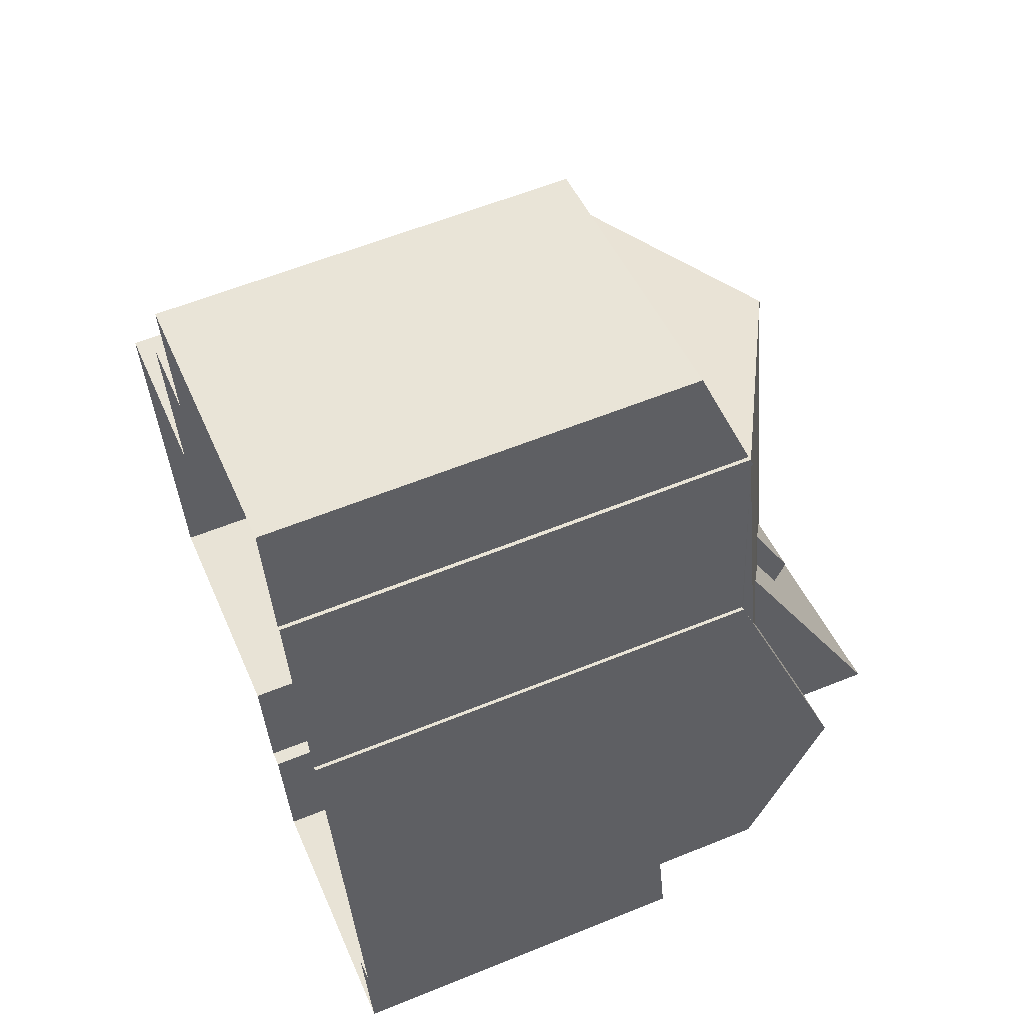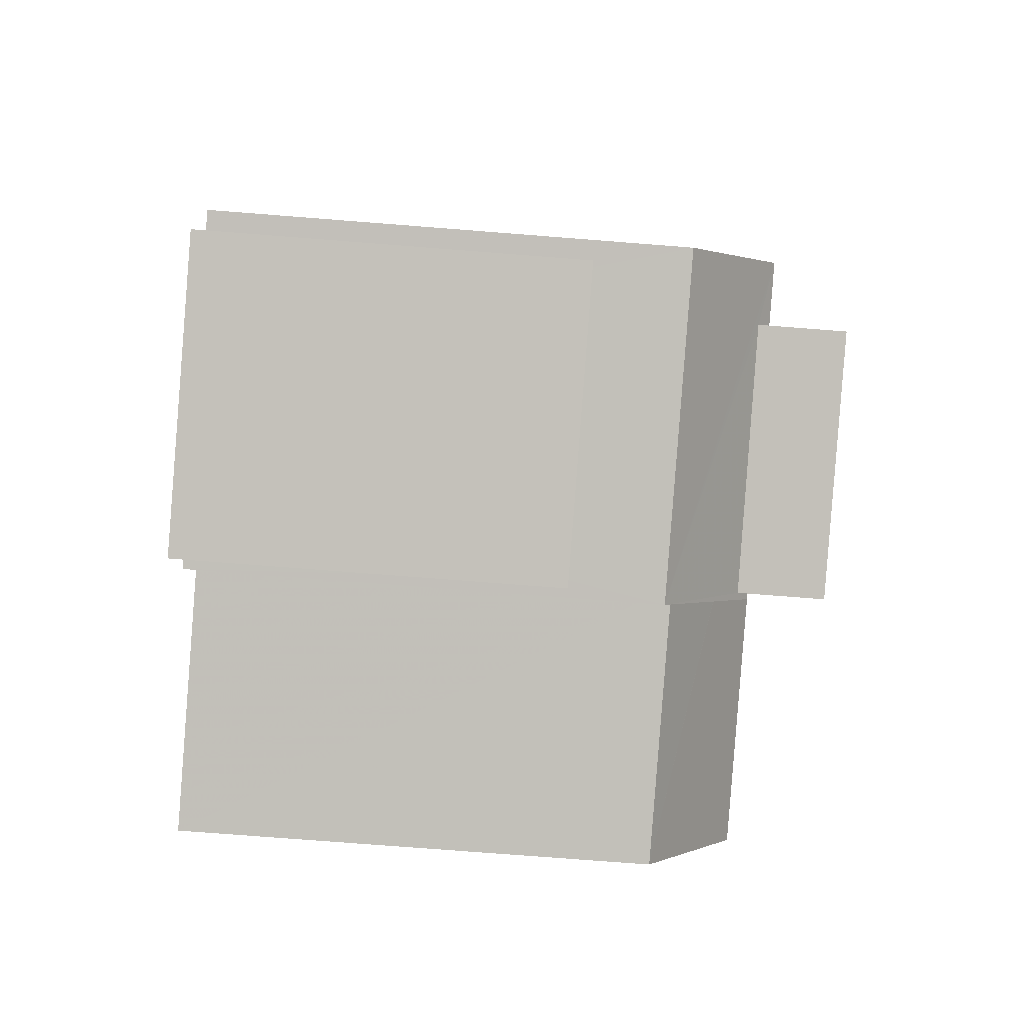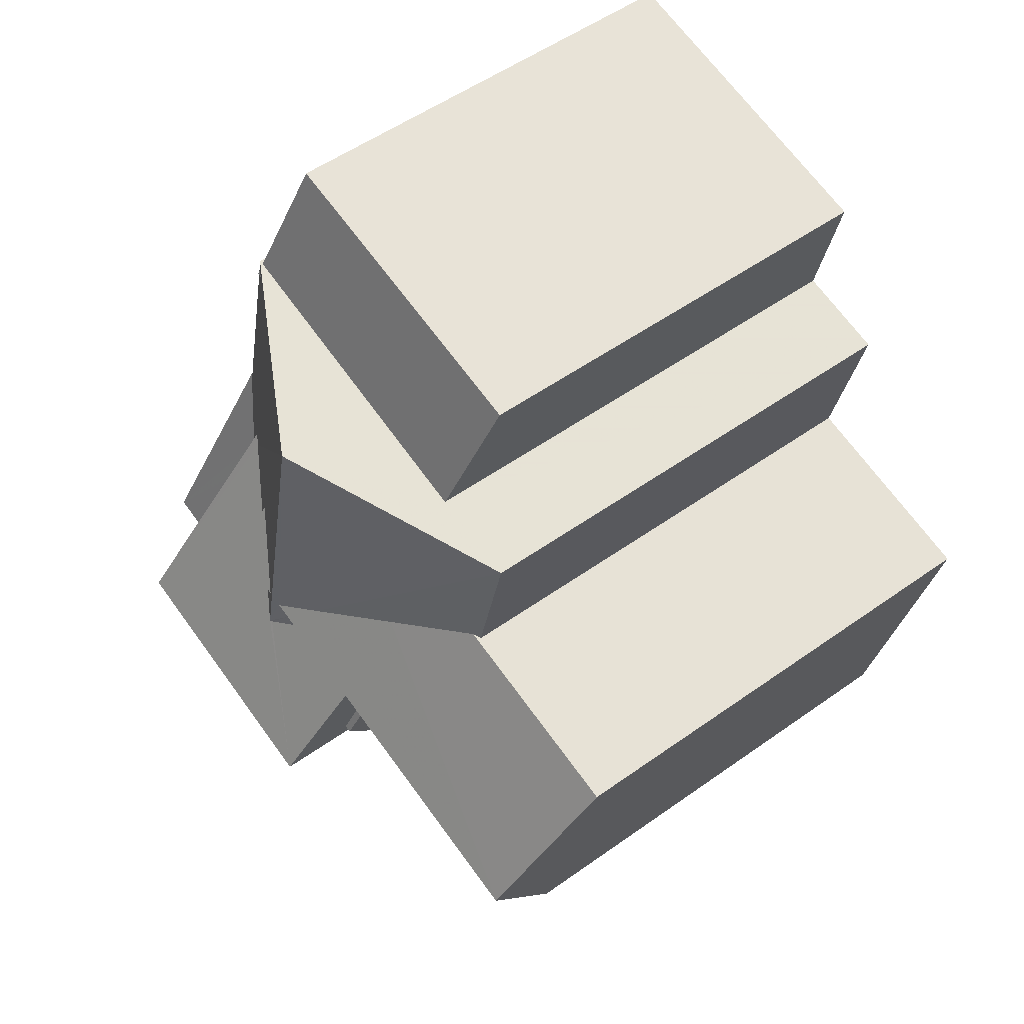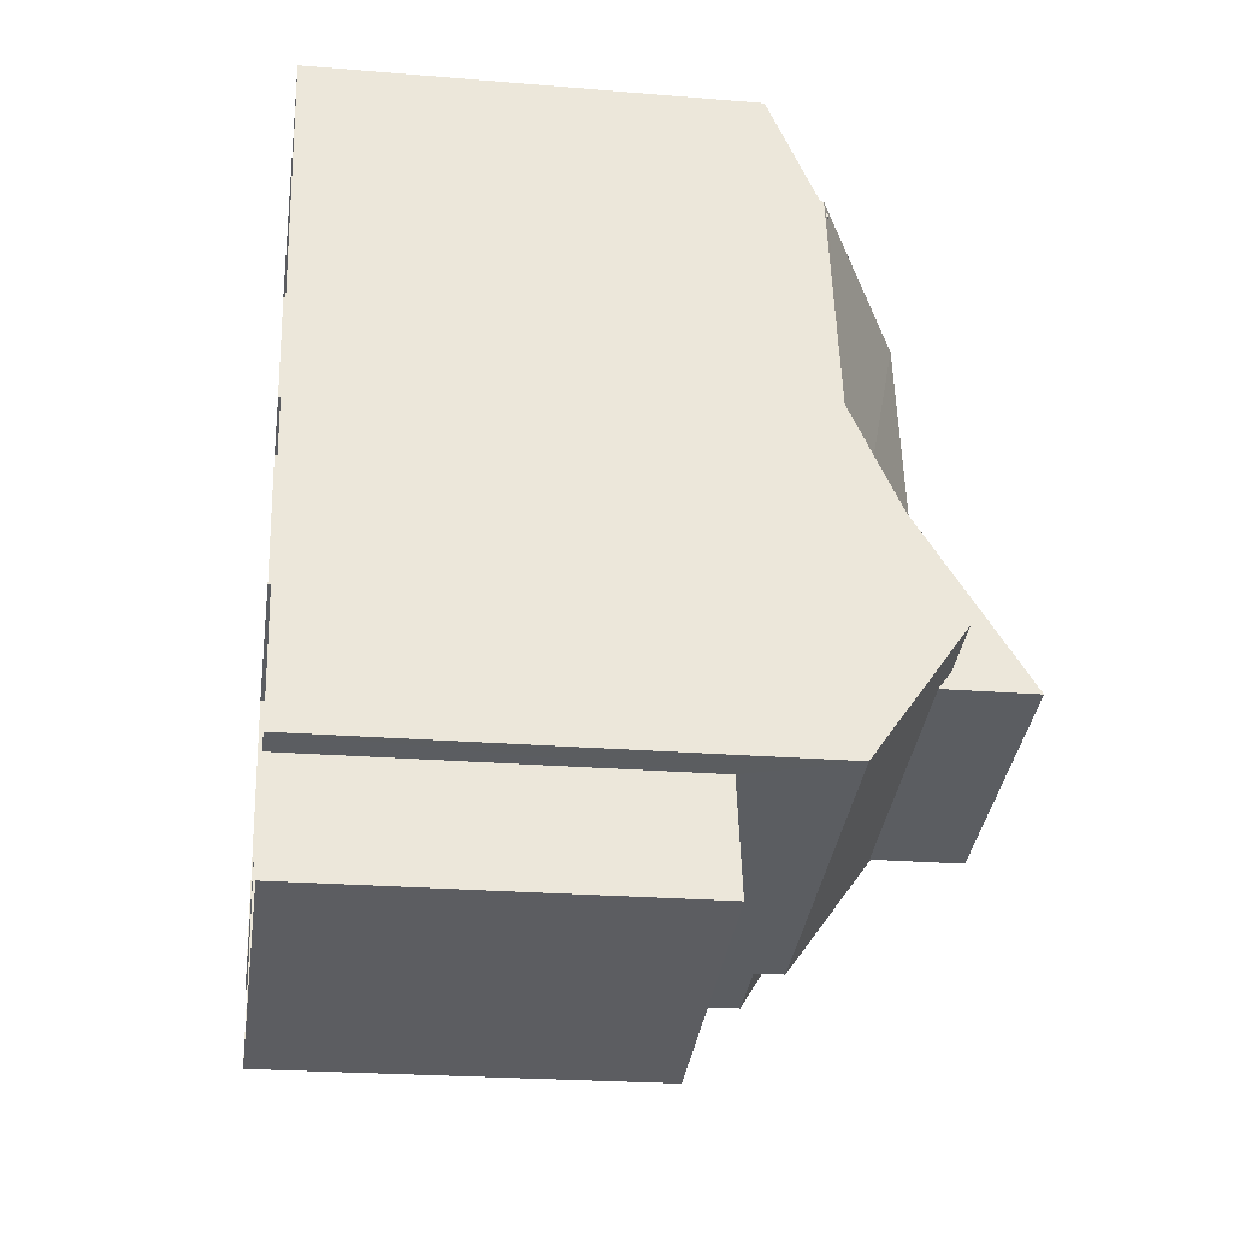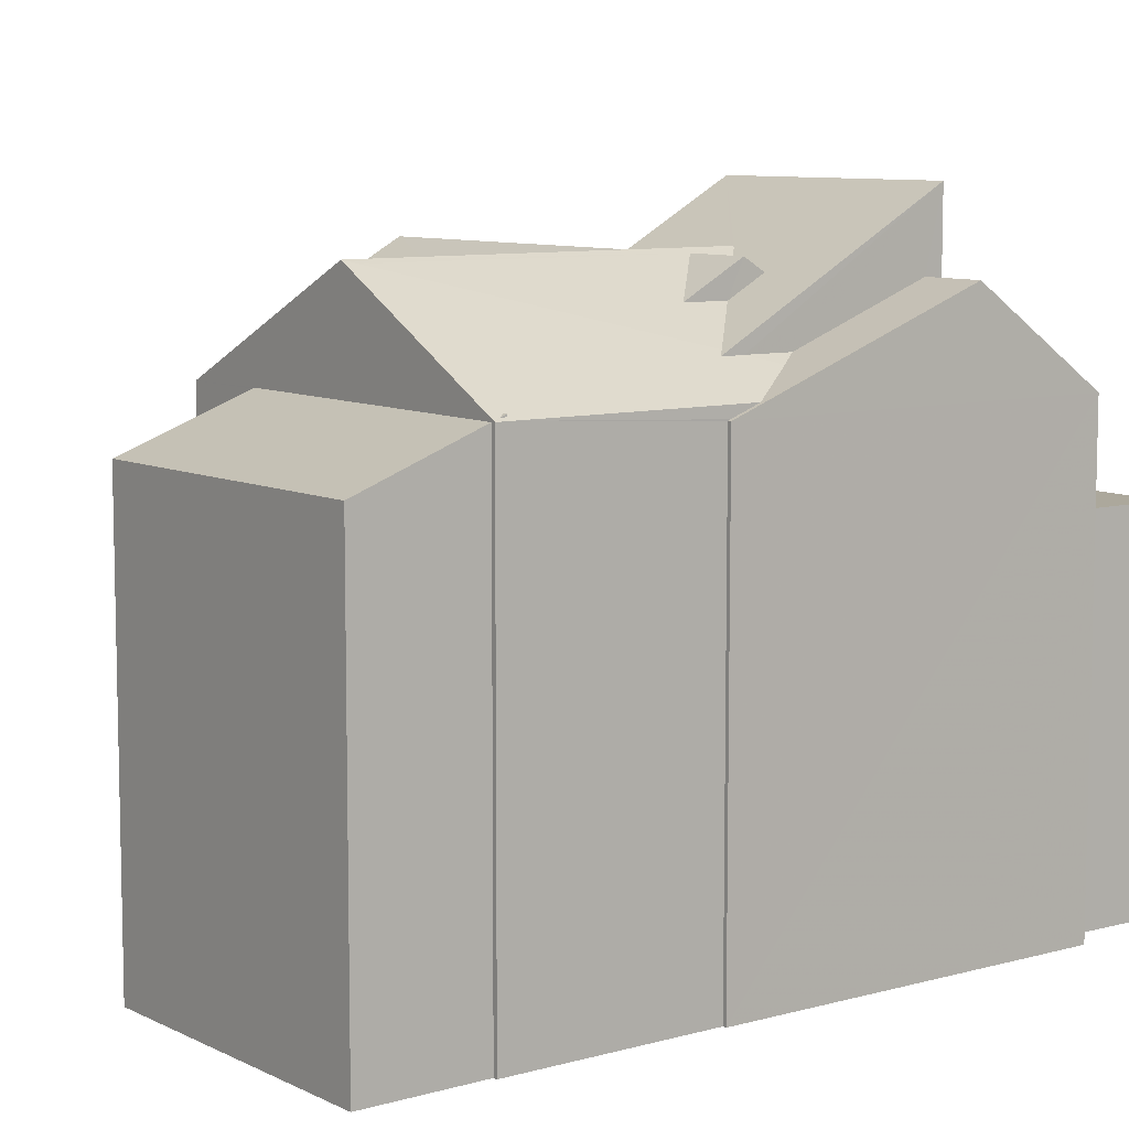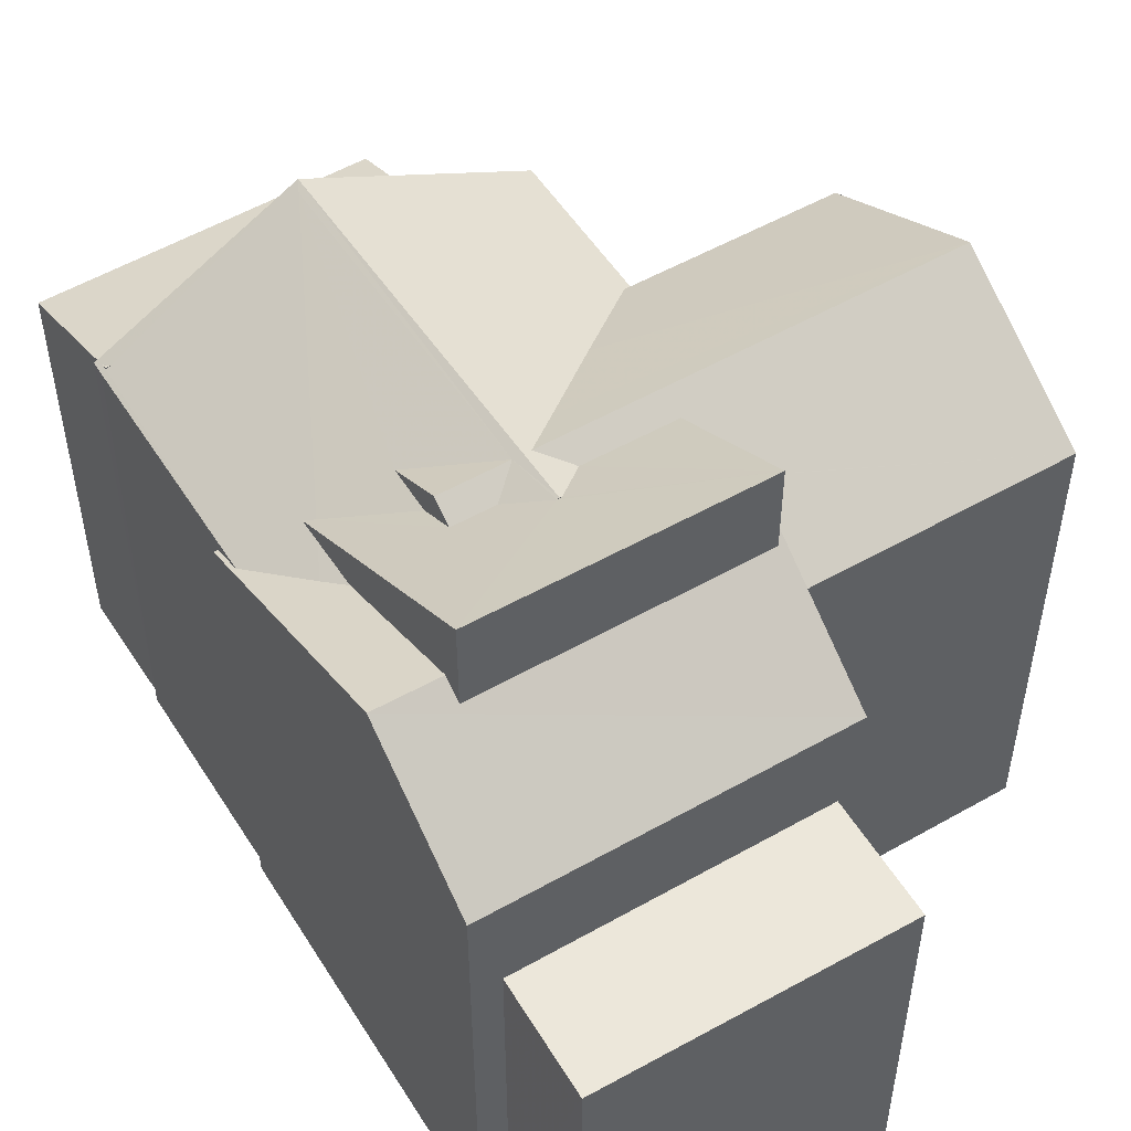
<metadata>
{"format":"obj","ext":"obj","renderer":"f3d","projection":"perspective","resolution":1024,"background":"white","views":[{"elev":59.5,"azim":-112.6,"up":"+Y"},{"elev":-73.6,"azim":-94.5,"up":"+Y"},{"elev":53.4,"azim":52.7,"up":"+Y"},{"elev":-22.8,"azim":-98.2,"up":"+Y"},{"elev":8.5,"azim":-139.9,"up":"+Z"},{"elev":52.7,"azim":-44.5,"up":"+Z"}]}
</metadata>
<code>
v 1.317e+04 -1.458e+04 20.16
v 1.317e+04 -1.458e+04 20.16
v 1.317e+04 -1.458e+04 20.16
v 1.318e+04 -1.458e+04 20.16
v 1.317e+04 -1.457e+04 20.16
v 1.318e+04 -1.458e+04 20.16
v 1.317e+04 -1.458e+04 20.16
v 1.317e+04 -1.458e+04 20.16
v 1.317e+04 -1.458e+04 20.16
v 1.317e+04 -1.457e+04 20.16
v 1.317e+04 -1.458e+04 20.16
v 1.317e+04 -1.457e+04 20.16
v 1.317e+04 -1.457e+04 20.16
v 1.317e+04 -1.457e+04 20.16
v 1.317e+04 -1.457e+04 20.16
v 1.317e+04 -1.457e+04 20.16
v 1.318e+04 -1.457e+04 20.16
v 1.317e+04 -1.457e+04 20.16
v 1.317e+04 -1.458e+04 24.85
v 1.317e+04 -1.458e+04 24.85
v 1.317e+04 -1.458e+04 24.85
v 1.317e+04 -1.458e+04 24.85
v 1.317e+04 -1.458e+04 27.35
v 1.317e+04 -1.458e+04 27.38
v 1.317e+04 -1.458e+04 27.38
v 1.317e+04 -1.458e+04 27.06
v 1.317e+04 -1.458e+04 27.06
v 1.317e+04 -1.458e+04 26.69
v 1.317e+04 -1.458e+04 26.59
v 1.317e+04 -1.458e+04 27.38
v 1.317e+04 -1.458e+04 27.38
v 1.317e+04 -1.457e+04 26.16
v 1.317e+04 -1.457e+04 26.14
v 1.317e+04 -1.457e+04 26.3
v 1.317e+04 -1.457e+04 26.14
v 1.317e+04 -1.458e+04 27.21
v 1.317e+04 -1.458e+04 26.14
v 1.317e+04 -1.458e+04 27.22
v 1.317e+04 -1.458e+04 26.14
v 1.317e+04 -1.457e+04 26.69
v 1.317e+04 -1.458e+04 28.36
v 1.317e+04 -1.457e+04 26.75
v 1.317e+04 -1.458e+04 27.43
v 1.317e+04 -1.458e+04 28.36
v 1.317e+04 -1.458e+04 27.43
v 1.317e+04 -1.458e+04 27.65
v 1.317e+04 -1.458e+04 27.43
v 1.317e+04 -1.458e+04 27.16
v 1.317e+04 -1.458e+04 27.65
v 1.317e+04 -1.458e+04 27.43
v 1.317e+04 -1.458e+04 27.08
v 1.318e+04 -1.458e+04 26.35
v 1.317e+04 -1.458e+04 26.35
v 1.317e+04 -1.458e+04 27.6
v 1.318e+04 -1.458e+04 27.6
v 1.317e+04 -1.458e+04 27.52
v 1.317e+04 -1.458e+04 27.48
v 1.317e+04 -1.458e+04 27.6
v 1.317e+04 -1.458e+04 27.6
v 1.317e+04 -1.458e+04 26.86
v 1.317e+04 -1.458e+04 27.35
v 1.318e+04 -1.458e+04 26.35
v 1.317e+04 -1.457e+04 26.35
v 1.317e+04 -1.458e+04 27.16
v 1.317e+04 -1.458e+04 27.66
v 1.317e+04 -1.457e+04 27.66
v 1.318e+04 -1.457e+04 26.3
v 1.317e+04 -1.457e+04 26.3
v 1.317e+04 -1.457e+04 27.62
v 1.317e+04 -1.457e+04 26.3
v 1.317e+04 -1.457e+04 26.33
v 1.317e+04 -1.457e+04 26.33
v 1.317e+04 -1.457e+04 26.3
v 1.317e+04 -1.457e+04 26.36
v 1.317e+04 -1.457e+04 26.69
v 1.317e+04 -1.457e+04 26.36
v 1.317e+04 -1.457e+04 26.3
v 1.317e+04 -1.457e+04 26.3
v 1.317e+04 -1.457e+04 25.71
v 1.317e+04 -1.457e+04 25.71
v 1.317e+04 -1.457e+04 26.31
v 1.317e+04 -1.458e+04 26.14
v 1.317e+04 -1.457e+04 26.3
f 1 2 3
f 4 5 6
f 1 3 7
f 8 9 7
f 4 8 5
f 10 11 12
f 3 11 10
f 13 14 15
f 16 17 5
f 16 13 15
f 10 18 13
f 7 3 8
f 5 8 10
f 3 10 8
f 10 16 5
f 10 13 16
f 19 20 21
f 22 19 21
f 23 24 25
f 23 25 26
f 27 23 26
f 28 29 30
f 28 30 31
f 32 33 34
f 29 34 30
f 34 33 30
f 32 35 33
f 36 30 37
f 37 25 38
f 31 30 36
f 25 24 38
f 36 37 38
f 30 39 37
f 40 41 42
f 43 44 45
f 44 46 41
f 42 47 48
f 43 49 44
f 50 47 46
f 49 46 44
f 41 47 42
f 46 47 41
f 27 26 51
f 51 26 52
f 26 53 52
f 54 45 55
f 56 45 54
f 43 45 56
f 55 51 52
f 55 45 51
f 50 57 58
f 47 50 58
f 57 59 58
f 55 60 61
f 54 55 61
f 55 62 63
f 60 55 63
f 59 64 58
f 56 65 49
f 43 56 49
f 65 56 54
f 65 54 66
f 61 67 66
f 54 61 66
f 67 63 68
f 60 67 61
f 60 63 67
f 50 46 57
f 46 65 59
f 42 48 64
f 59 65 66
f 59 57 46
f 42 64 69
f 59 66 69
f 64 59 69
f 70 71 72
f 70 72 73
f 74 69 66
f 72 74 73
f 73 74 66
f 34 29 75
f 70 34 71
f 40 42 69
f 71 34 74
f 74 40 69
f 75 40 34
f 74 34 40
f 28 75 29
f 74 72 76
f 77 78 79
f 79 78 80
f 78 81 80
f 3 2 20
f 19 3 20
f 7 21 1
f 7 22 21
f 20 2 1
f 21 20 1
f 19 11 3
f 11 19 39
f 39 19 37
f 9 22 7
f 37 22 9
f 19 22 37
f 39 30 33
f 53 37 82
f 26 25 53
f 25 37 53
f 12 39 33
f 12 11 39
f 10 12 33
f 35 10 33
f 8 37 9
f 8 82 37
f 75 41 40
f 41 31 36
f 28 41 75
f 28 31 41
f 24 44 38
f 44 23 45
f 27 51 23
f 23 51 45
f 44 24 23
f 38 44 41
f 36 38 41
f 55 52 62
f 48 58 64
f 48 47 58
f 52 82 4
f 4 82 8
f 53 82 52
f 5 68 6
f 6 68 62
f 68 63 62
f 52 4 6
f 62 52 6
f 73 66 78
f 81 67 83
f 81 78 66
f 66 67 81
f 46 49 65
f 10 35 18
f 18 70 73
f 34 70 32
f 32 70 35
f 35 70 18
f 83 67 17
f 16 83 17
f 73 77 18
f 18 77 13
f 78 77 73
f 68 17 67
f 68 5 17
f 72 71 76
f 71 74 76
f 13 79 14
f 13 77 79
f 80 15 14
f 79 80 14
f 15 80 16
f 80 81 83
f 16 80 83

</code>
